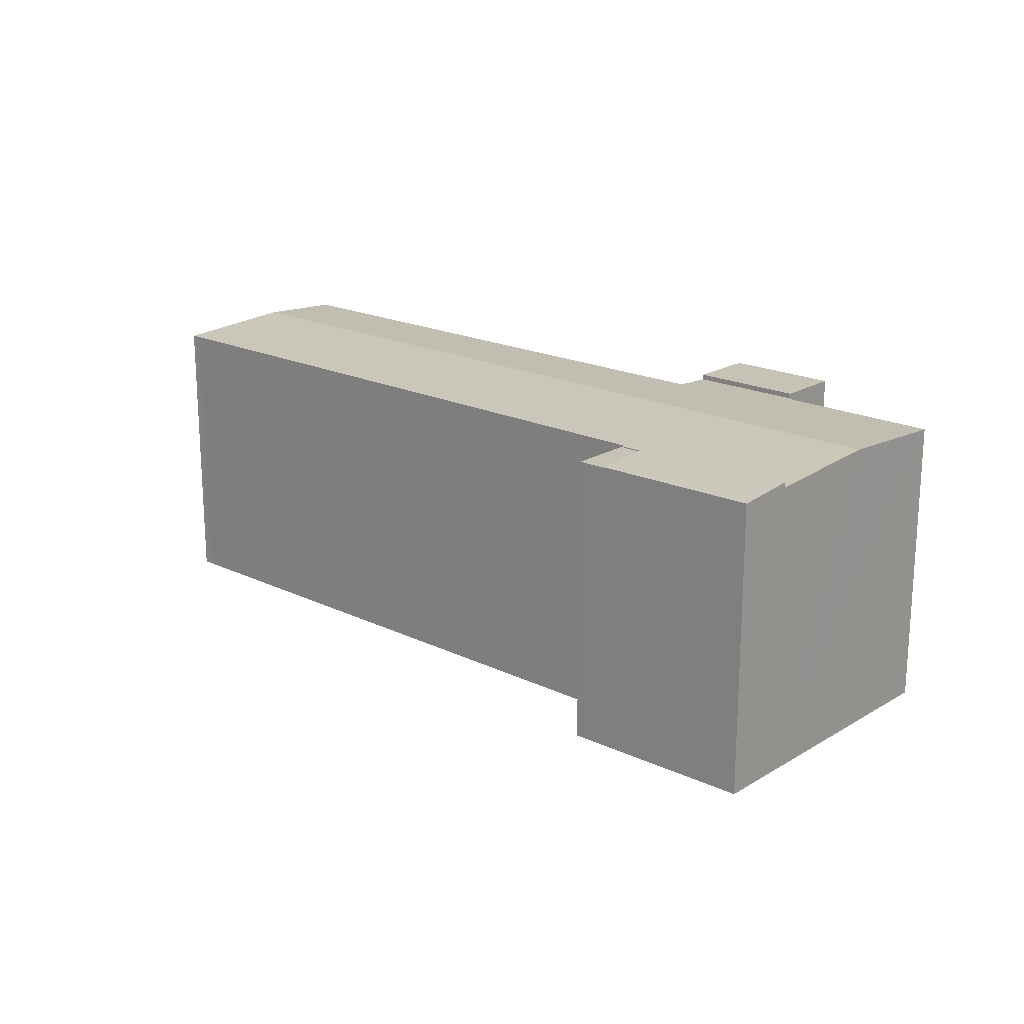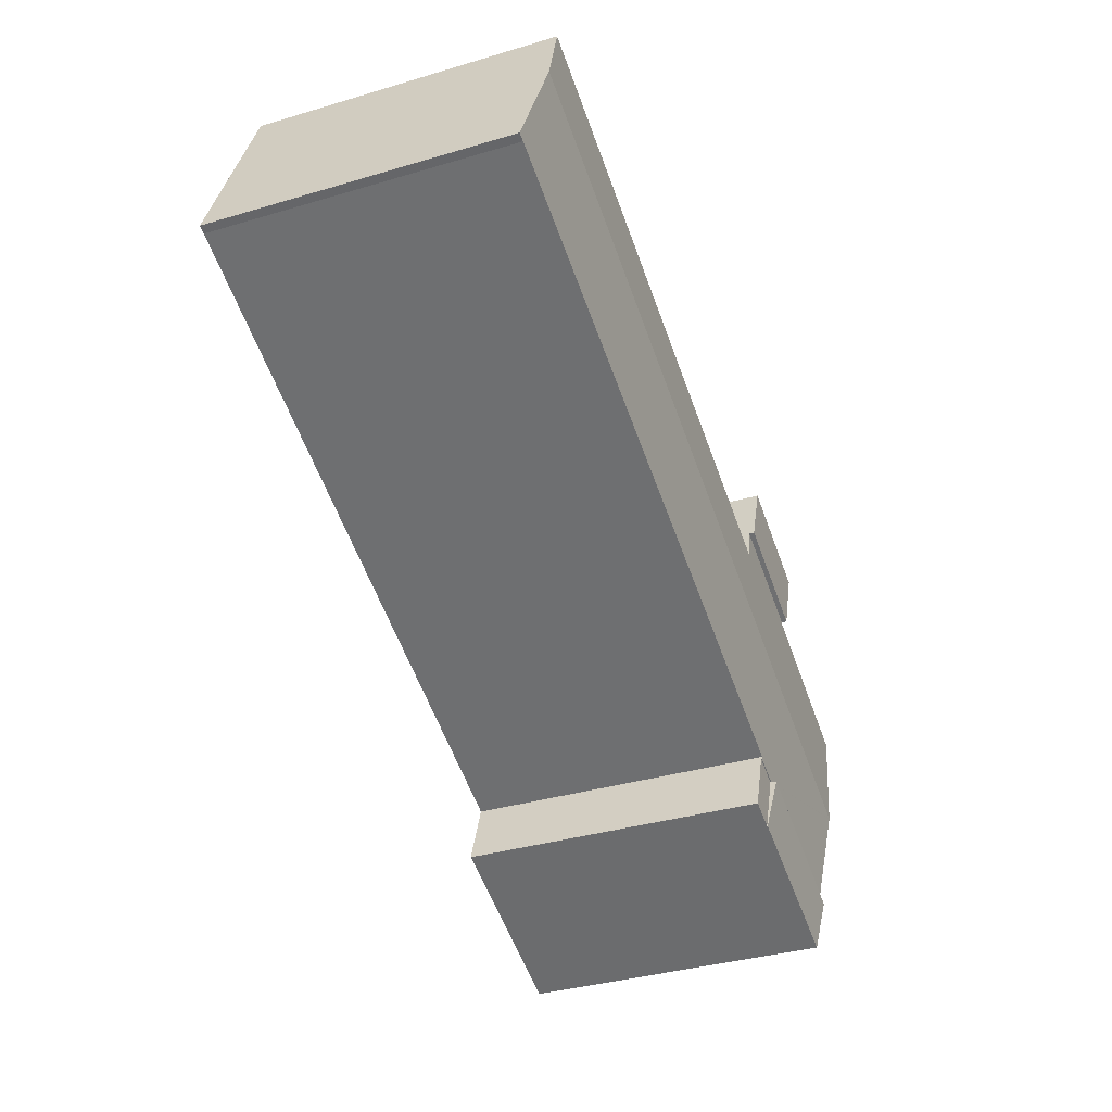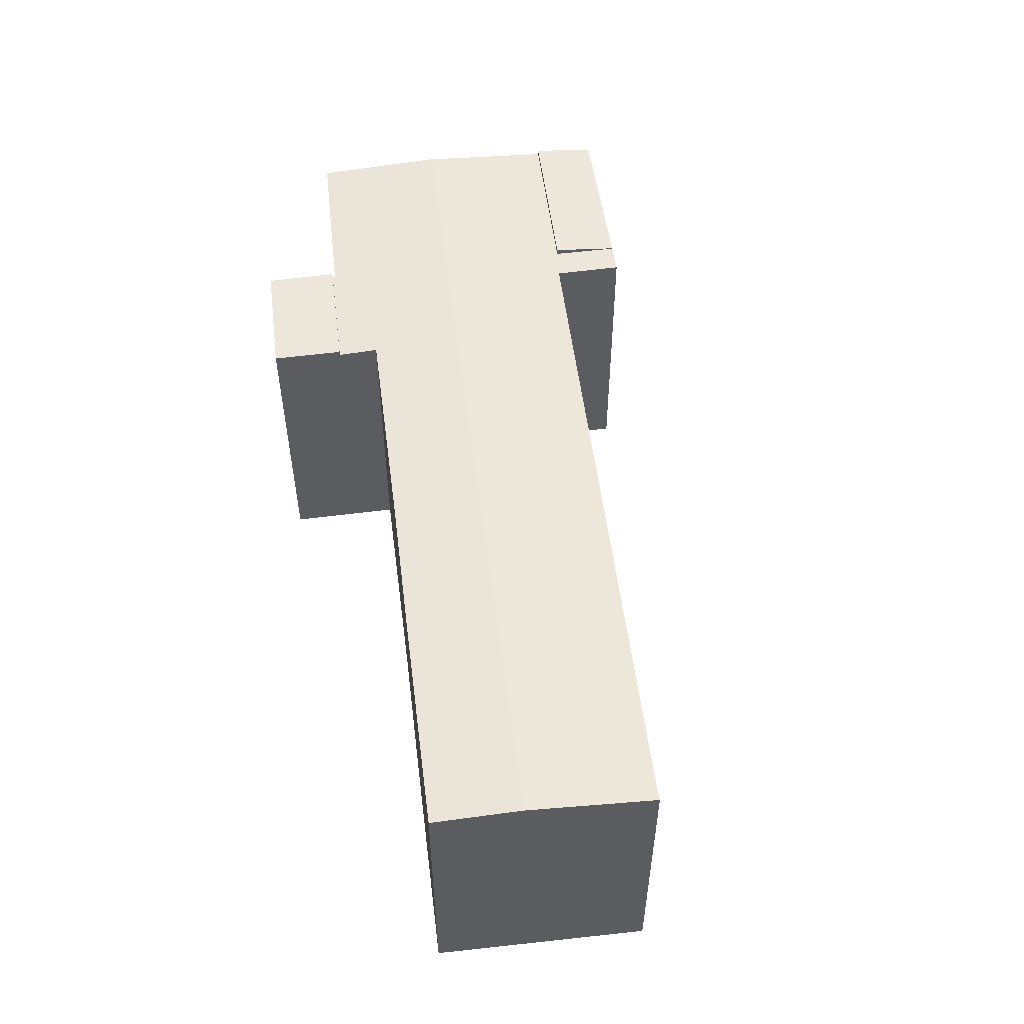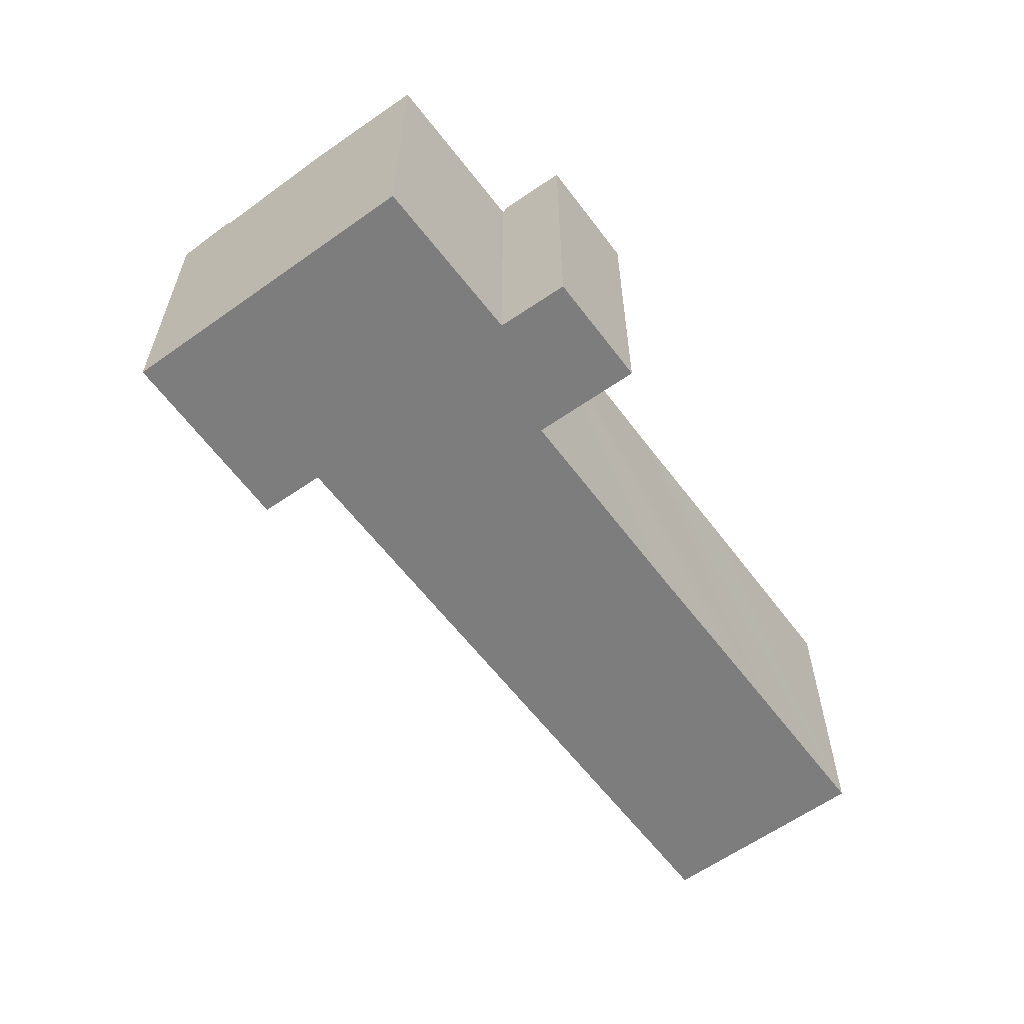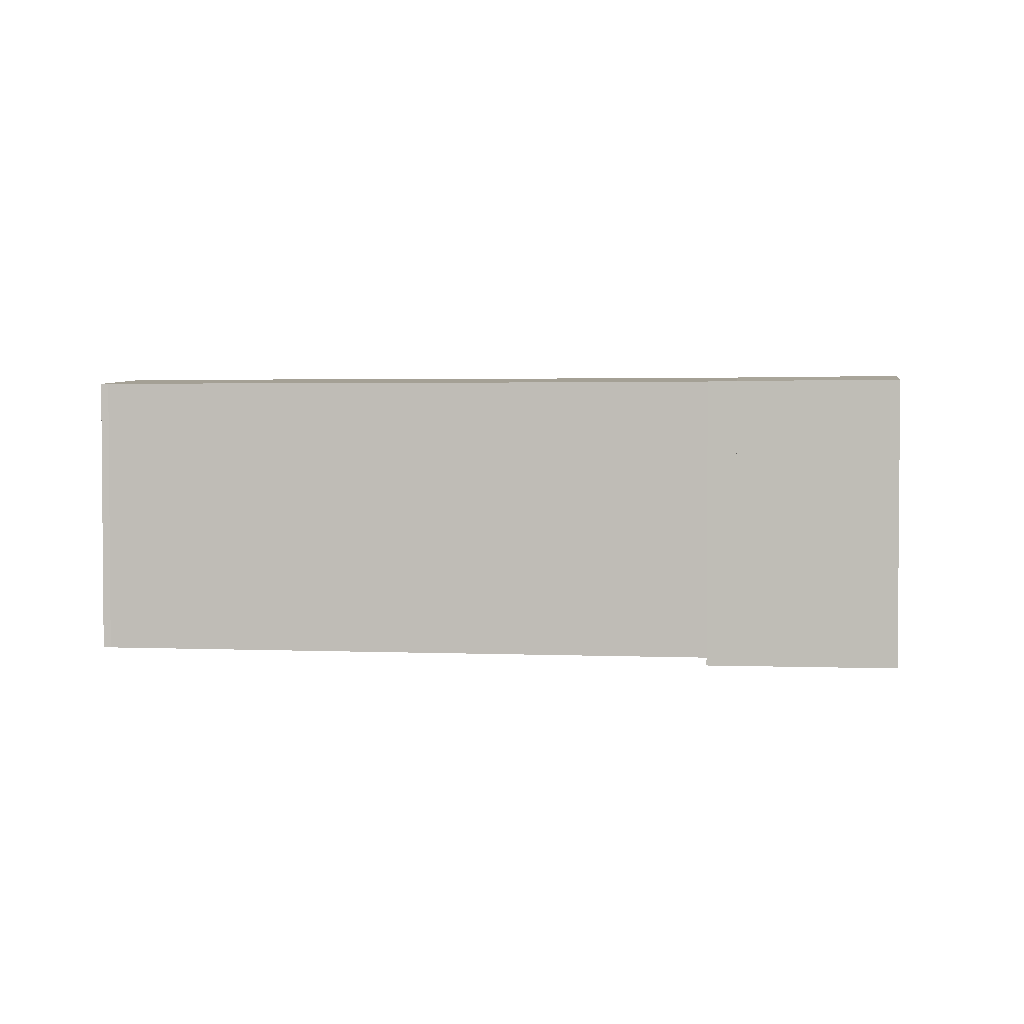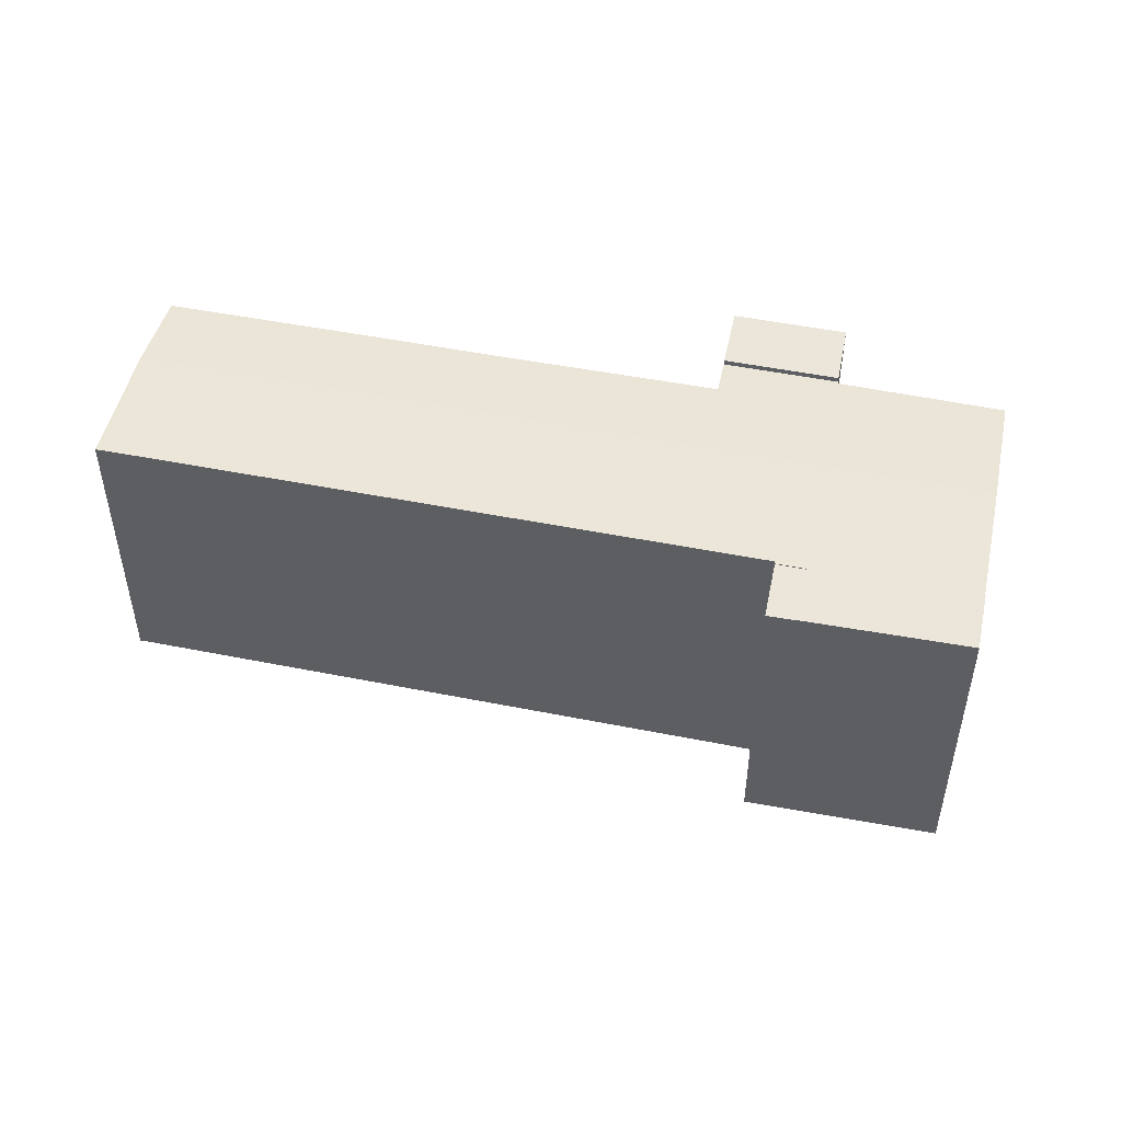
<metadata>
{"format":"obj","ext":"obj","renderer":"f3d","projection":"perspective","resolution":1024,"background":"white","views":[{"elev":19.2,"azim":-158.6,"up":"+Y"},{"elev":-36.0,"azim":111.3,"up":"+Z"},{"elev":53.8,"azim":62.0,"up":"+Y"},{"elev":-59.2,"azim":-74.4,"up":"+Y"},{"elev":2.6,"azim":167.3,"up":"+Y"},{"elev":48.3,"azim":171.8,"up":"+Y"}]}
</metadata>
<code>
v  9.78 11.87 -7.187
v  10.89 11.88 -6.656
v  10.93 11.87 -6.75
v  35.98 11.88 2.901
v  34.41 12.17 7.793
v  36.28 11.88 3.001
v  1.756 12.17 -4.688
v  1.767 12.17 -4.717
v  3.573 11.87 -9.548
v  10.69 11.87 4.302
v  6.314 11.88 2.513
v  6.281 11.87 2.607
v  0 11.88 7.275e-16
v  11.25 11.96 2.784
v  19.61 11.97 5.926
v  24.83 11.97 7.94
v  27.35 11.97 8.899
v  33.12 11.97 11.1
v  33.12 -6.794e-16 11.1
v  27.35 -5.449e-16 8.899
v  24.83 -4.862e-16 7.94
v  19.61 -3.629e-16 5.926
v  11.25 -1.705e-16 2.784
v  0 0 0
v  6.314 -1.539e-16 2.513
v  6.281 -1.596e-16 2.607
v  10.69 -2.634e-16 4.302
v  36.28 -1.838e-16 3.001
v  34.41 -4.772e-16 7.793
v  10.89 4.076e-16 -6.656
v  10.93 4.133e-16 -6.75
v  35.98 -1.776e-16 2.901
v  3.573 5.846e-16 -9.548
v  9.78 4.401e-16 -7.187
v  1.756 2.871e-16 -4.688
v  1.767 2.888e-16 -4.717
v  9.78 11.83 -7.187
v  11.81 11.83 -9.189
v  10.68 11.83 -9.594
v  10.93 11.83 -6.75
v  11.81 5.627e-16 -9.189
v  10.68 5.875e-16 -9.594
v  4.43 11.87 -11.84
v  9.78 12.08 -7.187
v  10.68 11.86 -9.594
v  3.573 12.08 -9.548
v  4.43 7.251e-16 -11.84
v  5.339 12.08 5.263
v  10.69 12.08 4.302
v  6.281 12.08 2.607
v  9.66 12.08 6.919
v  9.725 12.08 6.944
v  5.339 -3.223e-16 5.263
v  9.725 -4.252e-16 6.944
v  9.66 -4.237e-16 6.919
g defaultobject
f 1 2 3
f 4 5 6
f 5 4 2
f 5 2 7
f 7 2 1
f 7 1 8
f 8 1 9
f 10 11 12
f 11 7 13
f 7 11 14
f 7 14 5
f 14 11 10
f 5 14 15
f 5 15 16
f 5 16 17
f 5 17 18
f 17 19 18
f 19 17 16
f 19 16 15
f 19 15 20
f 20 15 14
f 20 14 21
f 21 14 22
f 22 14 23
f 24 11 13
f 11 24 25
f 26 10 12
f 10 26 27
f 19 5 18
f 5 19 6
f 6 19 28
f 28 19 29
f 30 3 2
f 3 30 31
f 10 23 14
f 23 10 27
f 6 32 4
f 32 6 28
f 32 2 4
f 2 32 30
f 31 1 3
f 1 31 9
f 9 31 33
f 33 31 34
f 33 8 9
f 8 33 7
f 7 33 13
f 13 33 24
f 24 33 35
f 35 33 36
f 25 12 11
f 12 25 26
f 31 30 34
f 35 25 24
f 25 35 27
f 27 35 23
f 23 35 22
f 22 35 21
f 21 35 20
f 20 35 19
f 19 35 29
f 29 35 36
f 29 36 33
f 29 33 30
f 29 30 32
f 29 32 28
f 30 33 34
f 27 26 25
f 37 38 39
f 38 37 40
f 31 38 40
f 38 31 41
f 41 39 38
f 39 41 42
f 42 37 39
f 37 42 34
f 34 40 37
f 40 34 31
f 34 41 31
f 41 34 42
f 43 44 45
f 44 43 46
f 33 44 46
f 44 33 34
f 34 45 44
f 45 34 42
f 45 47 43
f 47 45 42
f 43 33 46
f 33 43 47
f 33 42 34
f 42 33 47
f 48 49 50
f 49 48 51
f 49 51 52
f 53 51 48
f 51 53 52
f 52 53 54
f 54 53 55
f 54 49 52
f 49 54 27
f 27 50 49
f 50 27 26
f 26 48 50
f 48 26 53
f 26 55 53
f 55 26 27
f 55 27 54

</code>
